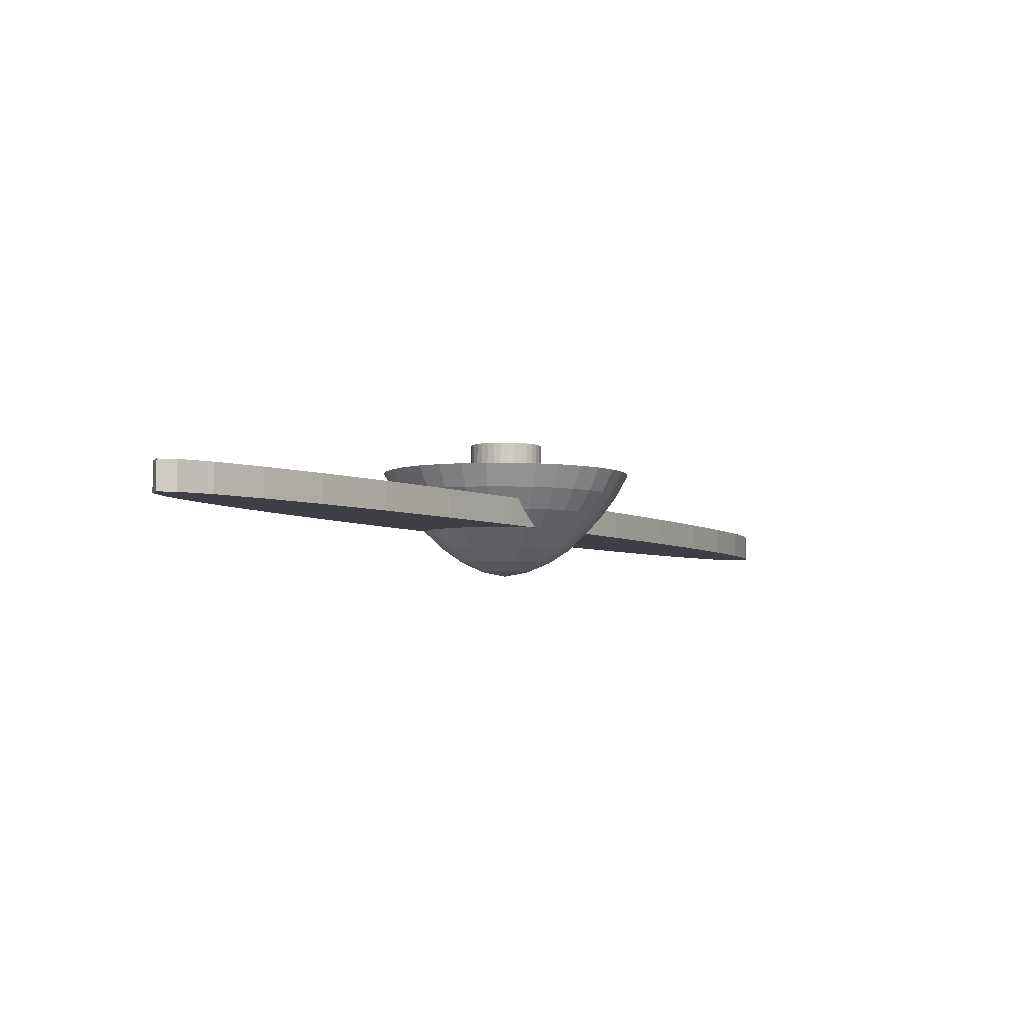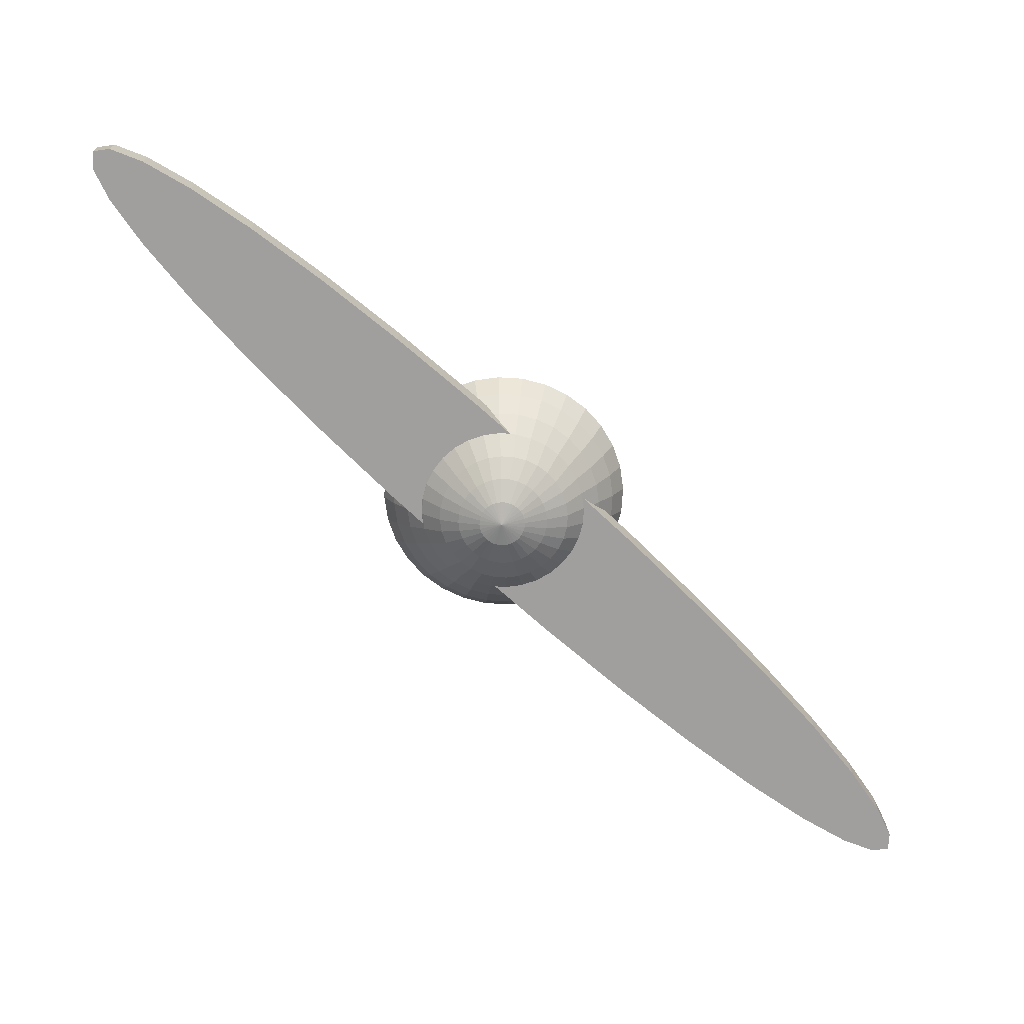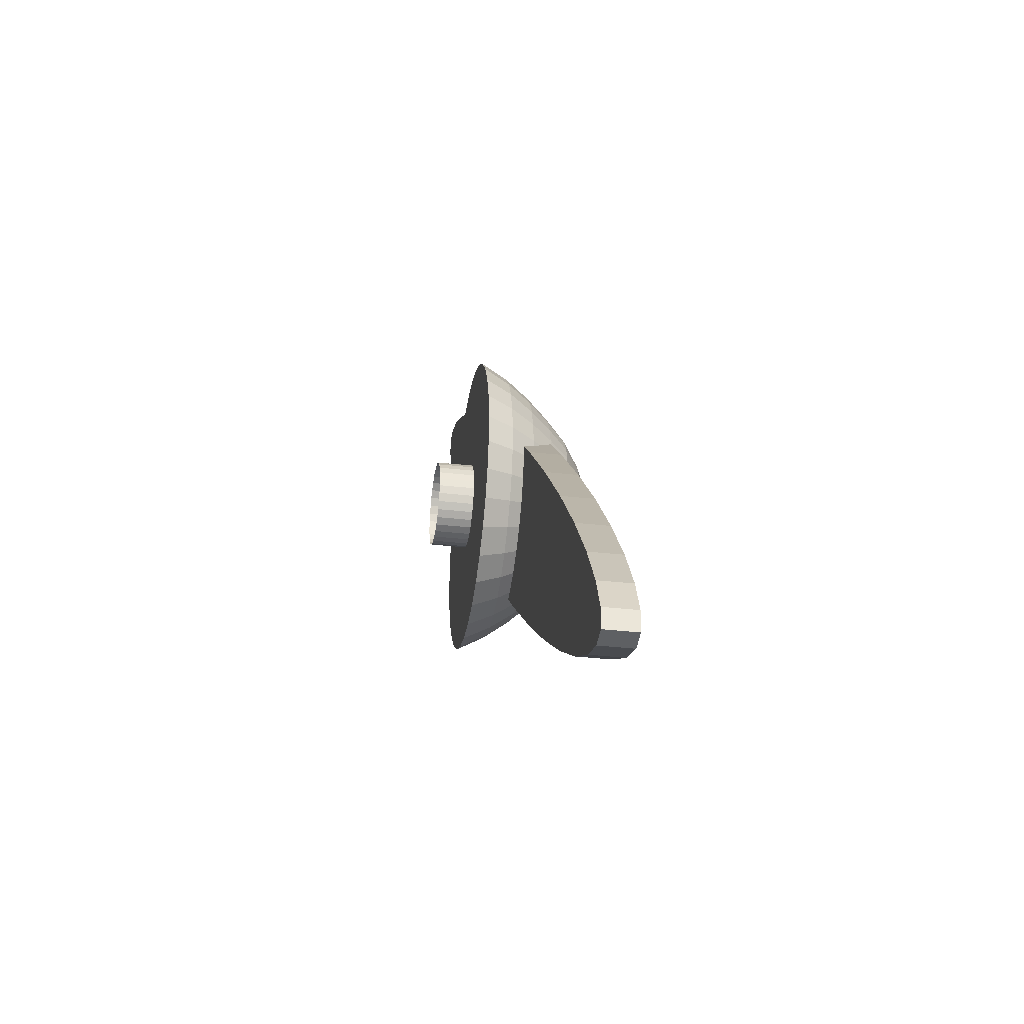
<metadata>
{"format":"obj","ext":"obj","renderer":"f3d","projection":"perspective","resolution":1024,"background":"white","views":[{"elev":-4.2,"azim":-103.8,"up":"+Z"},{"elev":-71.2,"azim":-87.9,"up":"+Z"},{"elev":-37.5,"azim":81.4,"up":"+Y"}]}
</metadata>
<code>
o Avioneta.E
v 0.09261 -0.09091 -0.1776
v 0.1374 -0.1363 -0.1093
v 0.05053 -0.04938 -0.02527
v 0.03695 -0.02222 -0.2227
v 0.07363 -0.04726 -0.2041
v 0.1086 -0.07155 -0.1775
v 0.1354 -0.089 -0.1439
v 0.1616 -0.1069 -0.1092
v 0.1862 -0.1237 -0.0695
v 0.0594 -0.03864 -0.02521
v 0.04113 -0.01446 -0.2226
v 0.08183 -0.03203 -0.204
v 0.1205 -0.04944 -0.1773
v 0.1505 -0.06086 -0.1437
v 0.1797 -0.07331 -0.1089
v 0.207 -0.08499 -0.06925
v 0.066 -0.02637 -0.02512
v 0.04371 -0.006028 -0.2226
v 0.0869 -0.0155 -0.2039
v 0.1279 -0.02544 -0.1772
v 0.1599 -0.03031 -0.1435
v 0.1909 -0.03684 -0.1087
v 0.2199 -0.043 -0.06894
v 0.07009 -0.01306 -0.02503
v 0.0446 0.002745 -0.2225
v 0.08865 0.001711 -0.2038
v 0.1304 -0.000458 -0.177
v 0.1631 0.001484 -0.1432
v 0.1948 0.001103 -0.1084
v 0.2243 0.00069 -0.0686
v 0.07149 0.000803 -0.02492
v 0.04377 0.01152 -0.2224
v 0.08701 0.01893 -0.2036
v 0.128 0.02454 -0.1768
v 0.1601 0.0333 -0.1429
v 0.1911 0.03907 -0.1081
v 0.2202 0.04441 -0.06823
v 0.07017 0.01467 -0.0248
v -0.001371 0.003936 -0.2312
v 0.04124 0.01997 -0.2223
v 0.08204 0.03549 -0.2035
v 0.1208 0.04859 -0.1765
v 0.1509 0.06391 -0.1427
v 0.1802 0.0756 -0.1077
v 0.2076 0.08647 -0.06785
v 0.06617 0.02801 -0.02468
v 0.0371 0.02775 -0.2223
v 0.07393 0.05077 -0.2033
v 0.109 0.07076 -0.1763
v 0.1359 0.09213 -0.1424
v 0.1623 0.1093 -0.1074
v 0.187 0.1253 -0.06748
v 0.05964 0.04032 -0.02457
v 0.03153 0.03459 -0.2222
v 0.063 0.06417 -0.2032
v 0.09316 0.09022 -0.1761
v 0.1157 0.1169 -0.1421
v 0.1382 0.1389 -0.1071
v 0.1592 0.1593 -0.06712
v 0.05084 0.05111 -0.02445
v 0.02473 0.0402 -0.2221
v 0.04967 0.07519 -0.2031
v 0.0738 0.1062 -0.1759
v 0.09109 0.1372 -0.1419
v 0.1088 0.1631 -0.1068
v 0.1253 0.1873 -0.0668
v 0.04009 0.05998 -0.02435
v 0.01697 0.04438 -0.2221
v 0.03444 0.08338 -0.2029
v 0.0517 0.1181 -0.1758
v 0.06295 0.1524 -0.1417
v 0.07521 0.1812 -0.1066
v 0.08668 0.2081 -0.06652
v 0.02783 0.06659 -0.02426
v 0.008538 0.04697 -0.222
v 0.0179 0.08845 -0.2029
v 0.02769 0.1255 -0.1757
v 0.0324 0.1618 -0.1415
v 0.03874 0.1924 -0.1064
v 0.04469 0.221 -0.0663
v 0.01451 0.07067 -0.02419
v -0.000233 0.04786 -0.222
v 0.000696 0.0902 -0.2028
v 0.002711 0.128 -0.1756
v 0.000604 0.165 -0.1414
v 0.000798 0.1963 -0.1062
v 0.001 0.2254 -0.06614
v 0.000652 0.07208 -0.02414
v -0.009012 0.04702 -0.222
v -0.01652 0.08856 -0.2028
v -0.02228 0.1256 -0.1755
v -0.03121 0.162 -0.1414
v -0.03717 0.1926 -0.1062
v -0.04272 0.2212 -0.06605
v -0.01322 0.07075 -0.02411
v -0.01746 0.04449 -0.222
v -0.03309 0.08359 -0.2028
v -0.04633 0.1184 -0.1755
v -0.06182 0.1528 -0.1414
v -0.07371 0.1817 -0.1061
v -0.08478 0.2086 -0.06604
v -0.02656 0.06675 -0.02411
v -0.02525 0.04035 -0.222
v -0.04836 0.07548 -0.2028
v -0.06851 0.1066 -0.1755
v -0.09005 0.1378 -0.1414
v -0.1074 0.1638 -0.1062
v -0.1236 0.188 -0.0661
v -0.03886 0.06022 -0.02413
v -0.03208 0.03478 -0.222
v -0.06177 0.06455 -0.2028
v -0.08797 0.09077 -0.1756
v -0.1148 0.1176 -0.1415
v -0.137 0.1397 -0.1063
v -0.1576 0.1603 -0.06623
v -0.04966 0.05142 -0.02417
v -0.03769 0.02798 -0.222
v -0.07278 0.05122 -0.2029
v -0.104 0.07141 -0.1757
v -0.1352 0.09296 -0.1416
v -0.1612 0.1103 -0.1065
v -0.1856 0.1264 -0.06642
v -0.05853 0.04068 -0.02423
v -0.04187 0.02022 -0.2221
v -0.08098 0.03599 -0.203
v -0.1159 0.04931 -0.1759
v -0.1503 0.06482 -0.1418
v -0.1793 0.0767 -0.1067
v -0.2064 0.08773 -0.06668
v -0.06513 0.02841 -0.02431
v -0.04446 0.01179 -0.2222
v -0.08605 0.01946 -0.2031
v -0.1232 0.0253 -0.176
v -0.1597 0.03427 -0.142
v -0.1905 0.04023 -0.107
v -0.2193 0.04575 -0.06699
v -0.06922 0.01509 -0.02441
v -0.04535 0.003019 -0.2222
v -0.0878 0.002249 -0.2033
v -0.1258 0.000322 -0.1762
v -0.1629 0.002478 -0.1423
v -0.1944 0.002288 -0.1073
v -0.2237 0.002054 -0.06733
v -0.07063 0.001236 -0.02452
v -0.04451 -0.005758 -0.2223
v -0.08616 -0.01497 -0.2034
v -0.1234 -0.02467 -0.1765
v -0.1599 -0.02933 -0.1426
v -0.1907 -0.03568 -0.1076
v -0.2195 -0.04166 -0.0677
v -0.0693 -0.01263 -0.02463
v -0.04198 -0.0142 -0.2224
v -0.08119 -0.03153 -0.2036
v -0.1162 -0.04872 -0.1767
v -0.1507 -0.05994 -0.1428
v -0.1798 -0.07221 -0.1079
v -0.2069 -0.08373 -0.06808
v -0.0653 -0.02598 -0.02475
v -0.03784 -0.02199 -0.2225
v -0.07308 -0.04681 -0.2037
v -0.1044 -0.0709 -0.1769
v -0.1357 -0.08817 -0.1431
v -0.1619 -0.1059 -0.1082
v -0.1863 -0.1225 -0.06845
v -0.05877 -0.03828 -0.02487
v -0.03227 -0.02882 -0.2225
v -0.06215 -0.06021 -0.2038
v -0.08853 -0.09036 -0.1771
v -0.1155 -0.1129 -0.1434
v -0.1378 -0.1355 -0.1086
v -0.1586 -0.1566 -0.06881
v -0.04997 -0.04907 -0.02498
v -0.02547 -0.03444 -0.2226
v -0.04881 -0.07122 -0.204
v -0.06917 -0.1063 -0.1773
v -0.09088 -0.1333 -0.1436
v -0.1084 -0.1597 -0.1088
v -0.1247 -0.1845 -0.06913
v -0.03923 -0.05794 -0.02509
v -0.01771 -0.03862 -0.2226
v -0.03359 -0.07942 -0.2041
v -0.04706 -0.1182 -0.1774
v -0.06274 -0.1484 -0.1438
v -0.07481 -0.1778 -0.1091
v -0.08605 -0.2053 -0.0694
v -0.02696 -0.06455 -0.02517
v -0.009281 -0.0412 -0.2227
v -0.01705 -0.0845 -0.2042
v -0.02305 -0.1256 -0.1776
v -0.03219 -0.1578 -0.144
v -0.03834 -0.189 -0.1093
v -0.04407 -0.2182 -0.06963
v -0.01364 -0.06863 -0.02525
v -0.00051 -0.04209 -0.2227
v 0.000156 -0.08624 -0.2042
v 0.001927 -0.1281 -0.1776
v -0.000396 -0.161 -0.1441
v -0.000396 -0.1929 -0.1094
v -0.000375 -0.2227 -0.06979
v 0.000216 -0.07004 -0.0253
v 0.008268 -0.04126 -0.2227
v 0.01737 -0.0846 -0.2043
v 0.02692 -0.1258 -0.1777
v 0.03142 -0.158 -0.1441
v 0.03757 -0.1892 -0.1095
v 0.04335 -0.2185 -0.06988
v 0.01408 -0.06872 -0.02533
v 0.01671 -0.03872 -0.2227
v 0.03394 -0.07963 -0.2043
v 0.05097 -0.1185 -0.1777
v 0.06202 -0.1488 -0.1442
v 0.07411 -0.1783 -0.1095
v 0.08541 -0.2059 -0.06989
v 0.02743 -0.06471 -0.02533
v 0.0245 -0.03459 -0.2227
v 0.04922 -0.07152 -0.2042
v 0.07315 -0.1068 -0.1777
v 0.09025 -0.1338 -0.1441
v 0.1078 -0.1604 -0.1094
v 0.1242 -0.1853 -0.06983
v 0.03973 -0.05818 -0.02531
v 0.03133 -0.02902 -0.2227
v 0.06262 -0.06059 -0.2042
v 0.115 -0.1136 -0.144
v 0.1582 -0.1575 -0.0697
v 0.1747 -0.1743 -0.02663
v 0.2056 -0.1369 -0.02642
v 0.2285 -0.09428 -0.02613
v 0.2428 -0.04795 -0.0258
v 0.2477 0.000266 -0.02542
v 0.243 0.04851 -0.02501
v 0.2291 0.09493 -0.02459
v 0.2064 0.1377 -0.02418
v 0.1758 0.1753 -0.02379
v 0.1384 0.2061 -0.02343
v 0.09574 0.2291 -0.02313
v 0.04941 0.2433 -0.02288
v 0.001193 0.2482 -0.02271
v -0.04705 0.2436 -0.02261
v -0.09347 0.2297 -0.02259
v -0.1363 0.207 -0.02266
v -0.1738 0.1764 -0.0228
v -0.2047 0.139 -0.02302
v -0.2277 0.09632 -0.0233
v -0.2419 0.04999 -0.02364
v -0.2468 0.001772 -0.02402
v -0.2422 -0.04647 -0.02442
v -0.2283 -0.09289 -0.02484
v -0.2055 -0.1357 -0.02525
v -0.1749 -0.1733 -0.02564
v -0.1375 -0.2041 -0.026
v -0.09487 -0.2271 -0.02631
v -0.04854 -0.2413 -0.02655
v -0.000325 -0.2462 -0.02673
v 0.04792 -0.2416 -0.02683
v 0.09434 -0.2277 -0.02684
v 0.1371 -0.2049 -0.02678
v 0.05069 -0.04986 0.03319
v 0.05956 -0.03912 0.03325
v 0.06617 -0.02685 0.03333
v 0.07025 -0.01353 0.03343
v 0.07166 0.000326 0.03354
v 0.07034 0.01419 0.03366
v 0.06633 0.02754 0.03378
v 0.0598 0.03984 0.0339
v 0.051 0.05064 0.03401
v 0.04026 0.05951 0.03411
v 0.02799 0.06611 0.0342
v 0.01468 0.07019 0.03427
v 0.000816 0.0716 0.03432
v -0.01305 0.07028 0.03435
v -0.02639 0.06628 0.03435
v -0.0387 0.05975 0.03433
v -0.04949 0.05094 0.03429
v -0.05837 0.0402 0.03423
v -0.06497 0.02794 0.03415
v -0.06906 0.01462 0.03405
v -0.07046 0.00076 0.03394
v -0.06914 -0.01311 0.03383
v -0.06514 -0.02645 0.03371
v -0.05861 -0.03876 0.03359
v -0.0498 -0.04955 0.03348
v -0.03906 -0.05842 0.03337
v -0.0268 -0.06502 0.03329
v -0.01348 -0.06911 0.03322
v 0.000381 -0.07052 0.03316
v 0.01425 -0.06919 0.03314
v 0.02759 -0.06519 0.03313
v 0.0399 -0.05866 0.03315
v 0.7857 -0.7886 -0.09796
v 0.7855 -0.7882 -0.1506
v 0.789 -0.7558 -0.0977
v 0.7889 -0.7554 -0.1504
v 0.7627 -0.6945 -0.09713
v 0.7626 -0.6941 -0.1498
v 0.7078 -0.6072 -0.09627
v 0.7077 -0.6068 -0.149
v 0.6264 -0.4971 -0.09514
v 0.6263 -0.4967 -0.1478
v 0.5216 -0.3686 -0.0938
v 0.5214 -0.3682 -0.1465
v 0.3974 -0.2265 -0.09229
v 0.3973 -0.2261 -0.145
v 0.2587 -0.07633 -0.09068
v 0.2585 -0.0759 -0.1434
v 0.1106 0.07616 -0.08902
v 0.1105 0.07659 -0.1417
v -0.04095 0.2251 -0.08739
v -0.04109 0.2255 -0.1401
v -0.1903 0.3648 -0.08583
v -0.1904 0.3652 -0.1385
v -0.3316 0.4898 -0.08441
v -0.3318 0.4902 -0.1371
v -0.4595 0.5954 -0.08319
v -0.4597 0.5958 -0.1359
v -0.5691 0.6775 -0.08222
v -0.5692 0.6779 -0.1349
v -0.6561 0.7329 -0.08152
v -0.6562 0.7334 -0.1342
v -0.7172 0.7596 -0.08113
v -0.7173 0.76 -0.1338
v -0.7501 0.7564 -0.08107
v -0.7502 0.7569 -0.1338
v -0.7534 0.7236 -0.08133
v -0.7536 0.724 -0.134
v -0.7271 0.6623 -0.0819
v -0.7273 0.6627 -0.1346
v -0.6722 0.575 -0.08277
v -0.6724 0.5754 -0.1355
v -0.5908 0.4649 -0.08389
v -0.591 0.4653 -0.1366
v -0.486 0.3364 -0.08523
v -0.4861 0.3368 -0.1379
v -0.3618 0.1943 -0.08674
v -0.362 0.1947 -0.1394
v -0.2231 0.04411 -0.08835
v -0.2232 0.04454 -0.141
v -0.07504 -0.1084 -0.09001
v -0.07519 -0.1079 -0.1427
v 0.07655 -0.2573 -0.09165
v 0.0764 -0.2569 -0.1443
v 0.2259 -0.397 -0.0932
v 0.2257 -0.3966 -0.1459
v 0.3672 -0.522 -0.09462
v 0.3671 -0.5216 -0.1473
v 0.4951 -0.6276 -0.09583
v 0.495 -0.6272 -0.1485
v 0.6047 -0.7097 -0.09681
v 0.6045 -0.7093 -0.1495
v 0.6917 -0.7652 -0.09751
v 0.6915 -0.7647 -0.1502
v 0.7528 -0.7918 -0.09789
v 0.7526 -0.7914 -0.1506
f 222 39 4
f 223 222 4 5
f 1 223 5 6
f 224 1 6 7
f 2 224 7 8
f 225 2 8 9
f 226 225 9 227
f 227 9 16 228
f 4 39 11
f 5 4 11 12
f 6 5 12 13
f 7 6 13 14
f 8 7 14 15
f 9 8 15 16
f 13 12 19 20
f 14 13 20 21
f 15 14 21 22
f 16 15 22 23
f 228 16 23 229
f 11 39 18
f 12 11 18 19
f 229 23 30 230
f 18 39 25
f 19 18 25 26
f 20 19 26 27
f 21 20 27 28
f 22 21 28 29
f 23 22 29 30
f 28 27 34 35
f 29 28 35 36
f 30 29 36 37
f 230 30 37 231
f 25 39 32
f 26 25 32 33
f 27 26 33 34
f 32 39 40
f 33 32 40 41
f 34 33 41 42
f 35 34 42 43
f 36 35 43 44
f 37 36 44 45
f 231 37 45 232
f 43 42 49 50
f 44 43 50 51
f 45 44 51 52
f 232 45 52 233
f 40 39 47
f 41 40 47 48
f 42 41 48 49
f 47 39 54
f 48 47 54 55
f 49 48 55 56
f 50 49 56 57
f 51 50 57 58
f 52 51 58 59
f 233 52 59 234
f 58 57 64 65
f 59 58 65 66
f 234 59 66 235
f 54 39 61
f 55 54 61 62
f 56 55 62 63
f 57 56 63 64
f 62 61 68 69
f 63 62 69 70
f 64 63 70 71
f 65 64 71 72
f 66 65 72 73
f 235 66 73 236
f 61 39 68
f 73 72 79 80
f 236 73 80 237
f 68 39 75
f 69 68 75 76
f 70 69 76 77
f 71 70 77 78
f 72 71 78 79
f 76 75 82 83
f 77 76 83 84
f 78 77 84 85
f 79 78 85 86
f 80 79 86 87
f 237 80 87 238
f 75 39 82
f 87 86 93 94
f 238 87 94 239
f 82 39 89
f 83 82 89 90
f 84 83 90 91
f 85 84 91 92
f 86 85 92 93
f 91 90 97 98
f 92 91 98 99
f 93 92 99 100
f 94 93 100 101
f 239 94 101 240
f 89 39 96
f 90 89 96 97
f 240 101 108 241
f 96 39 103
f 97 96 103 104
f 98 97 104 105
f 99 98 105 106
f 100 99 106 107
f 101 100 107 108
f 105 104 111 112
f 106 105 112 113
f 107 106 113 114
f 108 107 114 115
f 241 108 115 242
f 103 39 110
f 104 103 110 111
f 242 115 122 243
f 110 39 117
f 111 110 117 118
f 112 111 118 119
f 113 112 119 120
f 114 113 120 121
f 115 114 121 122
f 120 119 126 127
f 121 120 127 128
f 122 121 128 129
f 243 122 129 244
f 117 39 124
f 118 117 124 125
f 119 118 125 126
f 124 39 131
f 125 124 131 132
f 126 125 132 133
f 127 126 133 134
f 128 127 134 135
f 129 128 135 136
f 244 129 136 245
f 135 134 141 142
f 136 135 142 143
f 245 136 143 246
f 131 39 138
f 132 131 138 139
f 133 132 139 140
f 134 133 140 141
f 138 39 145
f 139 138 145 146
f 140 139 146 147
f 141 140 147 148
f 142 141 148 149
f 143 142 149 150
f 246 143 150 247
f 149 148 155 156
f 150 149 156 157
f 247 150 157 248
f 145 39 152
f 146 145 152 153
f 147 146 153 154
f 148 147 154 155
f 153 152 159 160
f 154 153 160 161
f 155 154 161 162
f 156 155 162 163
f 157 156 163 164
f 248 157 164 249
f 152 39 159
f 164 163 170 171
f 249 164 171 250
f 159 39 166
f 160 159 166 167
f 161 160 167 168
f 162 161 168 169
f 163 162 169 170
f 167 166 173 174
f 168 167 174 175
f 169 168 175 176
f 170 169 176 177
f 171 170 177 178
f 250 171 178 251
f 166 39 173
f 178 177 184 185
f 251 178 185 252
f 173 39 180
f 174 173 180 181
f 175 174 181 182
f 176 175 182 183
f 177 176 183 184
f 182 181 188 189
f 183 182 189 190
f 184 183 190 191
f 185 184 191 192
f 252 185 192 253
f 180 39 187
f 181 180 187 188
f 253 192 199 254
f 187 39 194
f 188 187 194 195
f 189 188 195 196
f 190 189 196 197
f 191 190 197 198
f 192 191 198 199
f 197 196 203 204
f 198 197 204 205
f 199 198 205 206
f 254 199 206 255
f 194 39 201
f 195 194 201 202
f 196 195 202 203
f 201 39 208
f 202 201 208 209
f 203 202 209 210
f 204 203 210 211
f 205 204 211 212
f 206 205 212 213
f 255 206 213 256
f 211 210 217 218
f 212 211 218 219
f 213 212 219 220
f 256 213 220 257
f 208 39 215
f 209 208 215 216
f 210 209 216 217
f 215 39 222
f 216 215 222 223
f 217 216 223 1
f 218 217 1 224
f 219 218 224 2
f 220 219 2 225
f 257 220 225 226
f 116 123 275 274
f 10 3 226 227
f 17 10 227 228
f 24 17 228 229
f 31 24 229 230
f 38 31 230 231
f 46 38 231 232
f 53 46 232 233
f 60 53 233 234
f 67 60 234 235
f 74 67 235 236
f 81 74 236 237
f 88 81 237 238
f 95 88 238 239
f 102 95 239 240
f 109 102 240 241
f 116 109 241 242
f 123 116 242 243
f 130 123 243 244
f 137 130 244 245
f 144 137 245 246
f 151 144 246 247
f 158 151 247 248
f 165 158 248 249
f 172 165 249 250
f 179 172 250 251
f 186 179 251 252
f 193 186 252 253
f 200 193 253 254
f 207 200 254 255
f 214 207 255 256
f 221 214 256 257
f 3 221 257 226
f 24 31 262 261
f 214 221 289 288
f 123 130 276 275
f 31 38 263 262
f 221 3 258 289
f 130 137 277 276
f 38 46 264 263
f 137 144 278 277
f 46 53 265 264
f 144 151 279 278
f 53 60 266 265
f 151 158 280 279
f 60 67 267 266
f 158 165 281 280
f 67 74 268 267
f 165 172 282 281
f 74 81 269 268
f 172 179 283 282
f 81 88 270 269
f 179 186 284 283
f 88 95 271 270
f 186 193 285 284
f 95 102 272 271
f 3 10 259 258
f 193 200 286 285
f 102 109 273 272
f 10 17 260 259
f 200 207 287 286
f 109 116 274 273
f 17 24 261 260
f 207 214 288 287
f 290 291 293 292
f 292 293 295 294
f 294 295 297 296
f 296 297 299 298
f 298 299 301 300
f 300 301 303 302
f 302 303 305 304
f 304 305 307 306
f 306 307 309 308
f 308 309 311 310
f 310 311 313 312
f 312 313 315 314
f 314 315 317 316
f 316 317 319 318
f 318 319 321 320
f 320 321 323 322
f 322 323 325 324
f 324 325 327 326
f 326 327 329 328
f 328 329 331 330
f 330 331 333 332
f 332 333 335 334
f 334 335 337 336
f 336 337 339 338
f 338 339 341 340
f 340 341 343 342
f 342 343 345 344
f 344 345 347 346
f 346 347 349 348
f 348 349 351 350
f 293 291 353 351 349 347 345 343 341 339 337 335 333 331 329 327 325 323 321 319 317 315 313 311 309 307 305 303 301 299 297 295
f 350 351 353 352
f 352 353 291 290
f 290 292 294 296 298 300 302 304 306 308 310 312 314 316 318 320 322 324 326 328 330 332 334 336 338 340 342 344 346 348 350 352

</code>
